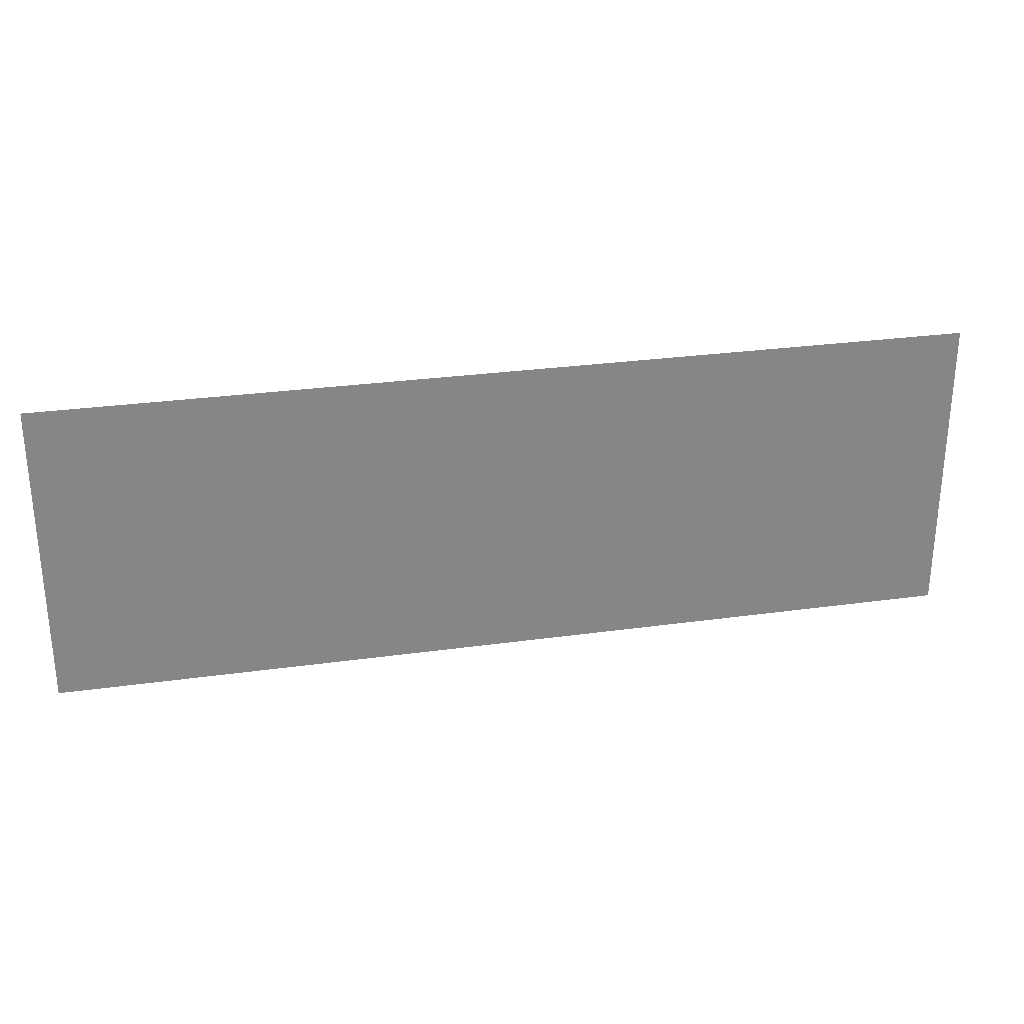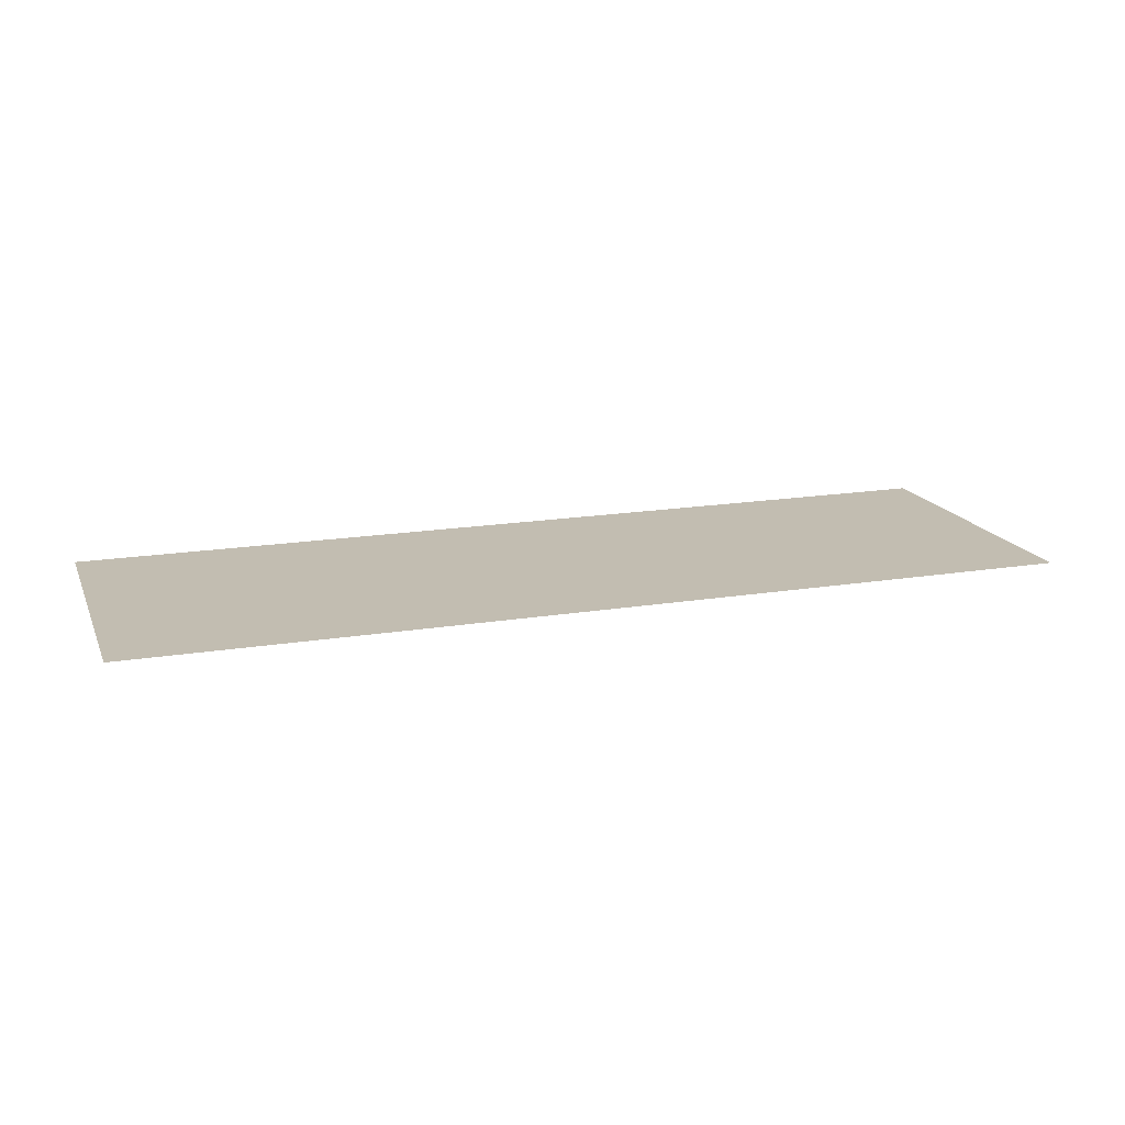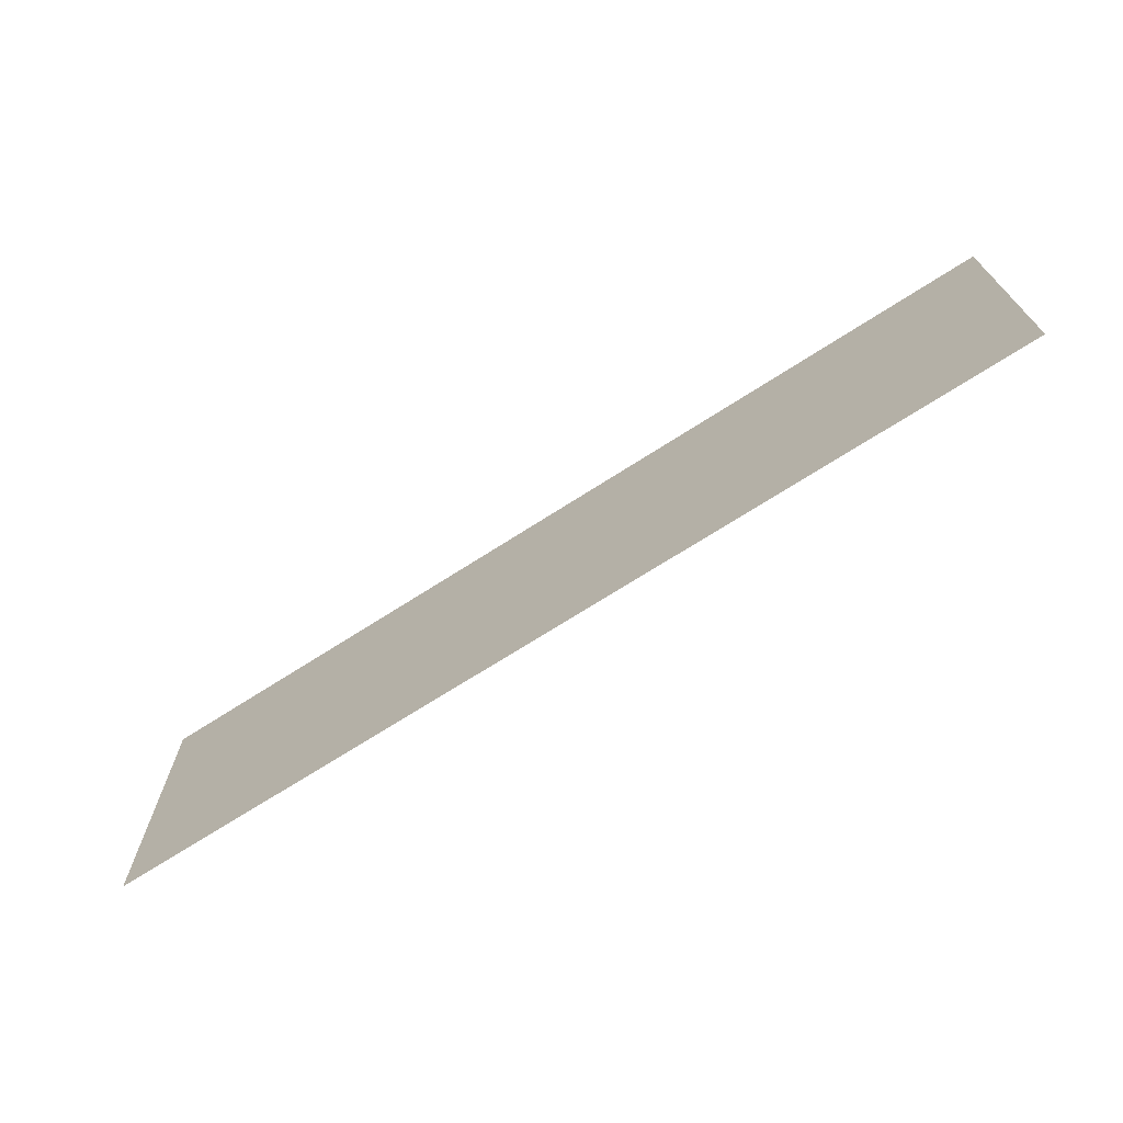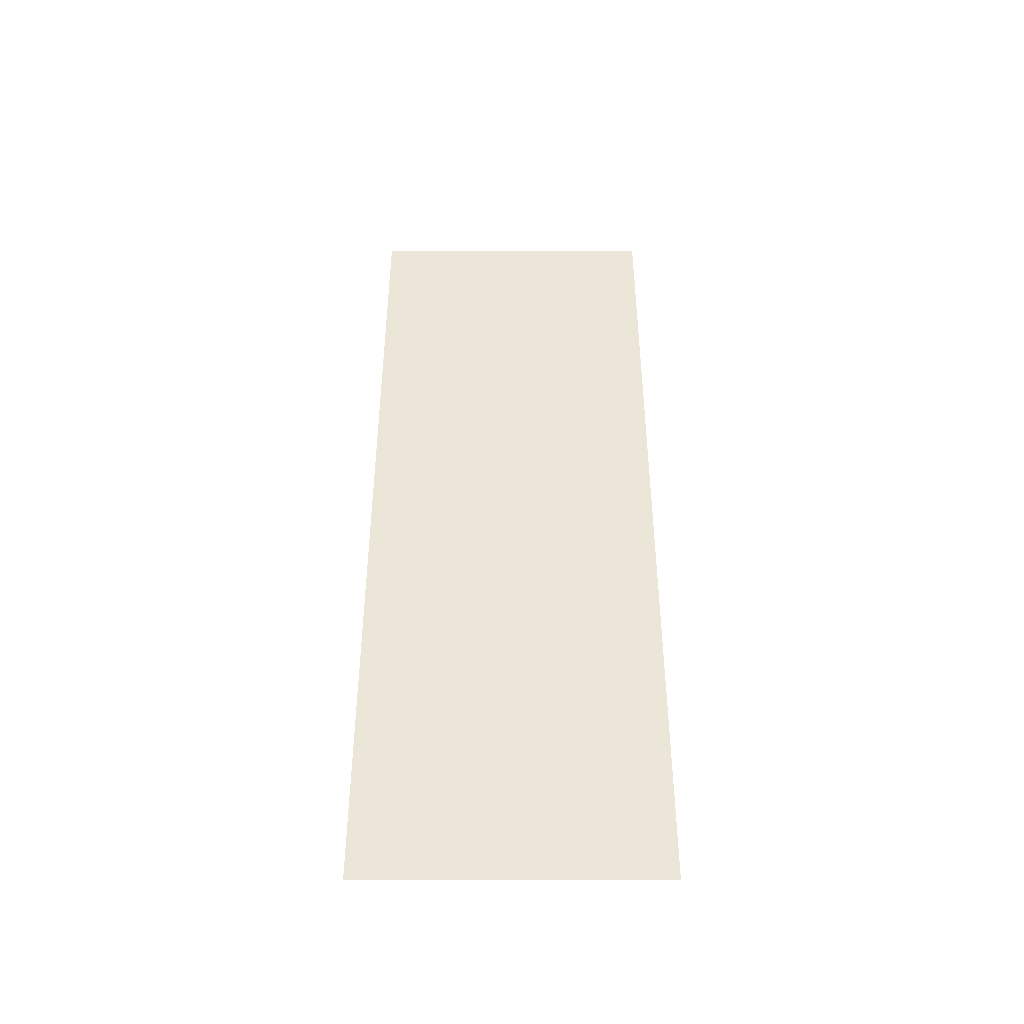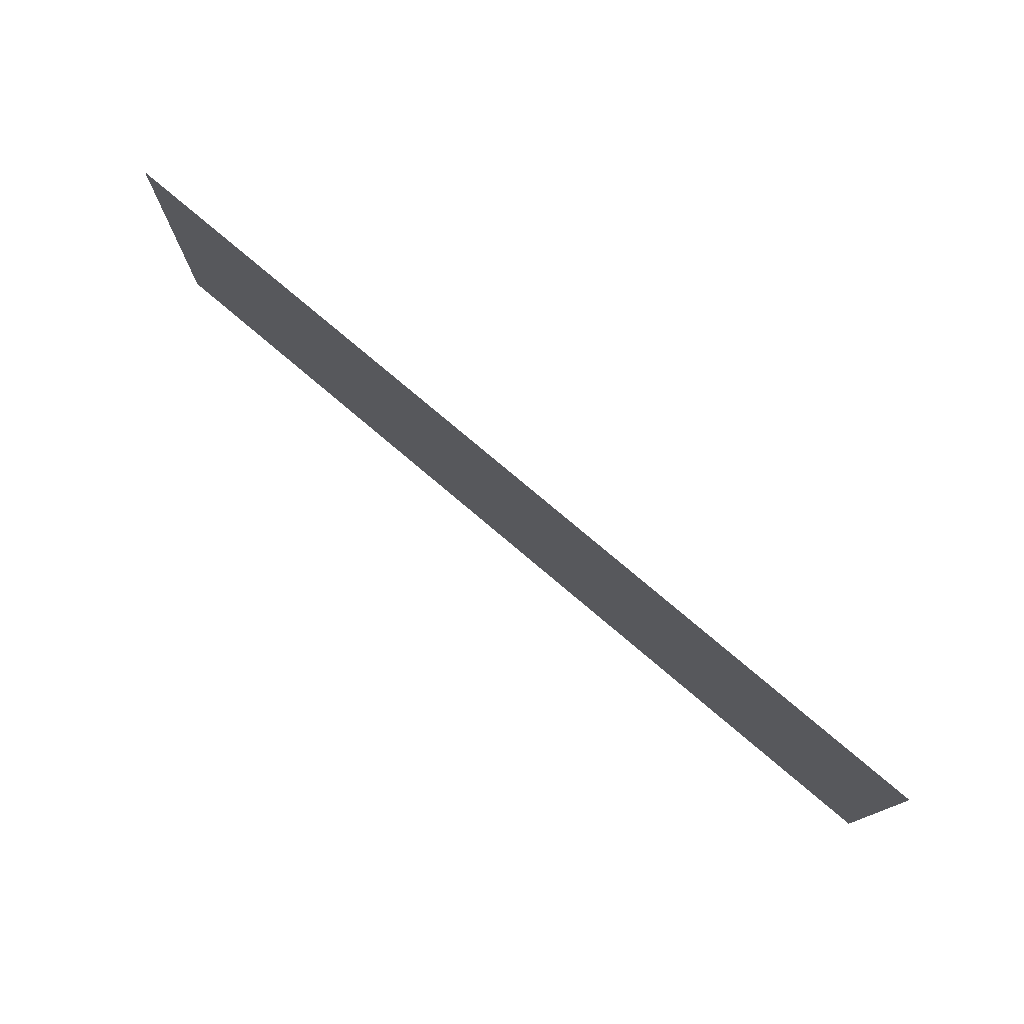
<metadata>
{"format":"obj","ext":"obj","renderer":"f3d","projection":"perspective","resolution":1024,"background":"white","views":[{"elev":28.3,"azim":-11.9,"up":"+Z"},{"elev":17.0,"azim":-18.3,"up":"+Y"},{"elev":-70.0,"azim":32.8,"up":"+Z"},{"elev":46.5,"azim":-90.0,"up":"+Y"},{"elev":76.7,"azim":40.3,"up":"+Z"}]}
</metadata>
<code>
o Default
v 7 0 -1
v 6 0 -1
v 6 0 -2
v 7 0 -2
v 6 0 -1
v 5 0 -1
v 5 0 -2
v 6 0 -2
v 5 0 -1
v 4 0 -1
v 4 0 -2
v 5 0 -2
v 4 0 -1
v 3 0 -1
v 3 0 -2
v 4 0 -2
v 3 0 -1
v 2 0 -1
v 2 0 -2
v 3 0 -2
v 2 0 -1
v 1 0 -1
v 1 0 -2
v 2 0 -2
v 2 0 0
v 1 0 0
v 3 0 0
v 2 0 0
v 4 0 0
v 3 0 0
v 5 0 0
v 4 0 0
v 6 0 0
v 5 0 0
v 7 0 0
v 6 0 0
g Scene
f 1 3 2
f 1 4 3
f 5 7 6
f 5 8 7
f 9 11 10
f 9 12 11
f 13 15 14
f 13 16 15
f 17 19 18
f 17 20 19
f 21 23 22
f 21 24 23
f 25 22 26
f 25 21 22
f 27 18 28
f 27 17 18
f 29 14 30
f 29 13 14
f 31 10 32
f 31 9 10
f 33 6 34
f 33 5 6
f 35 2 36
f 35 1 2

</code>
